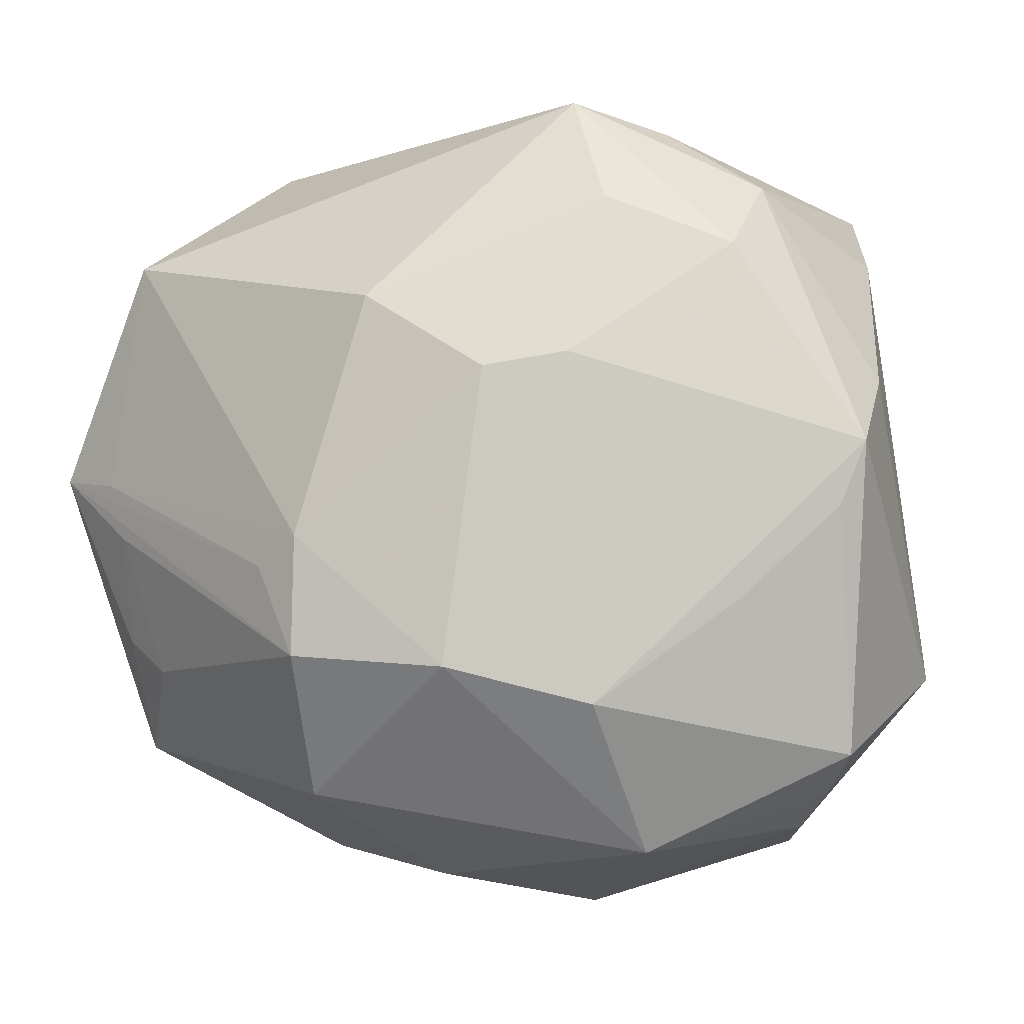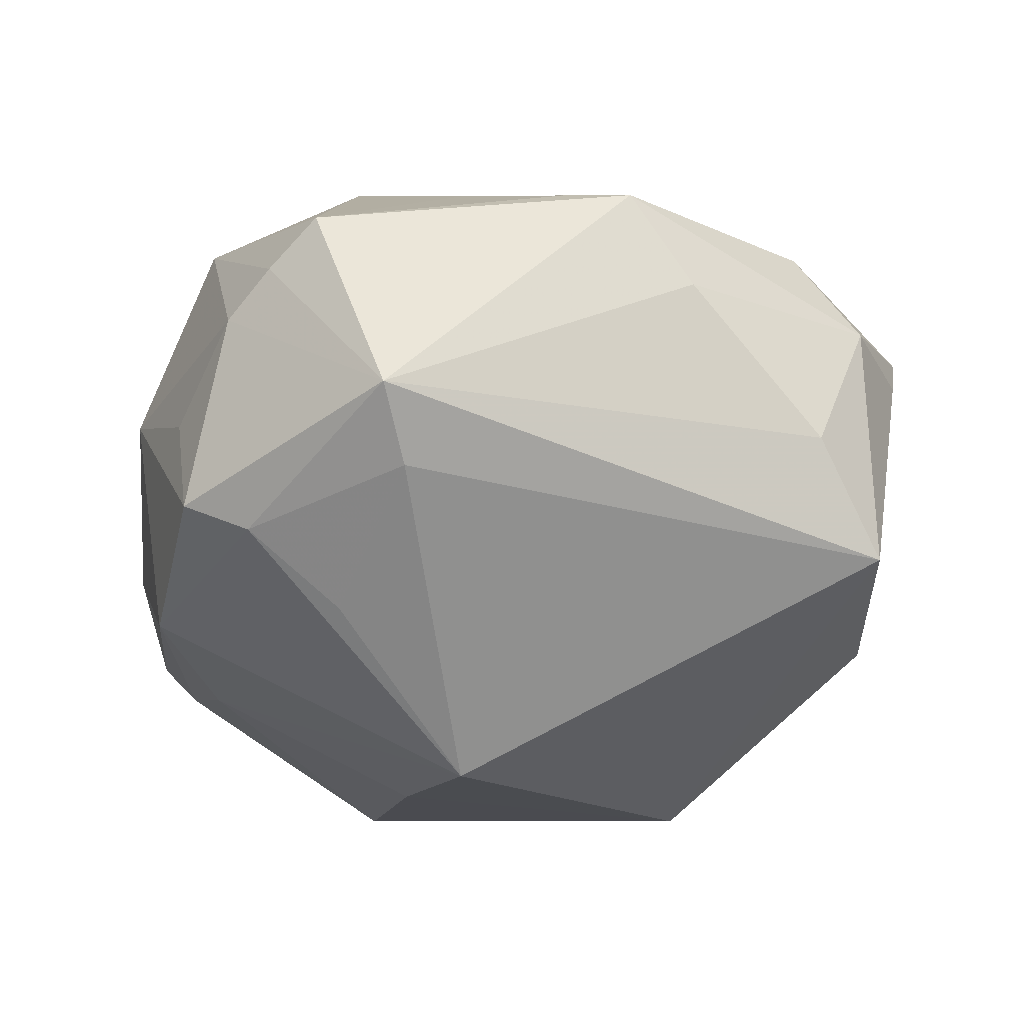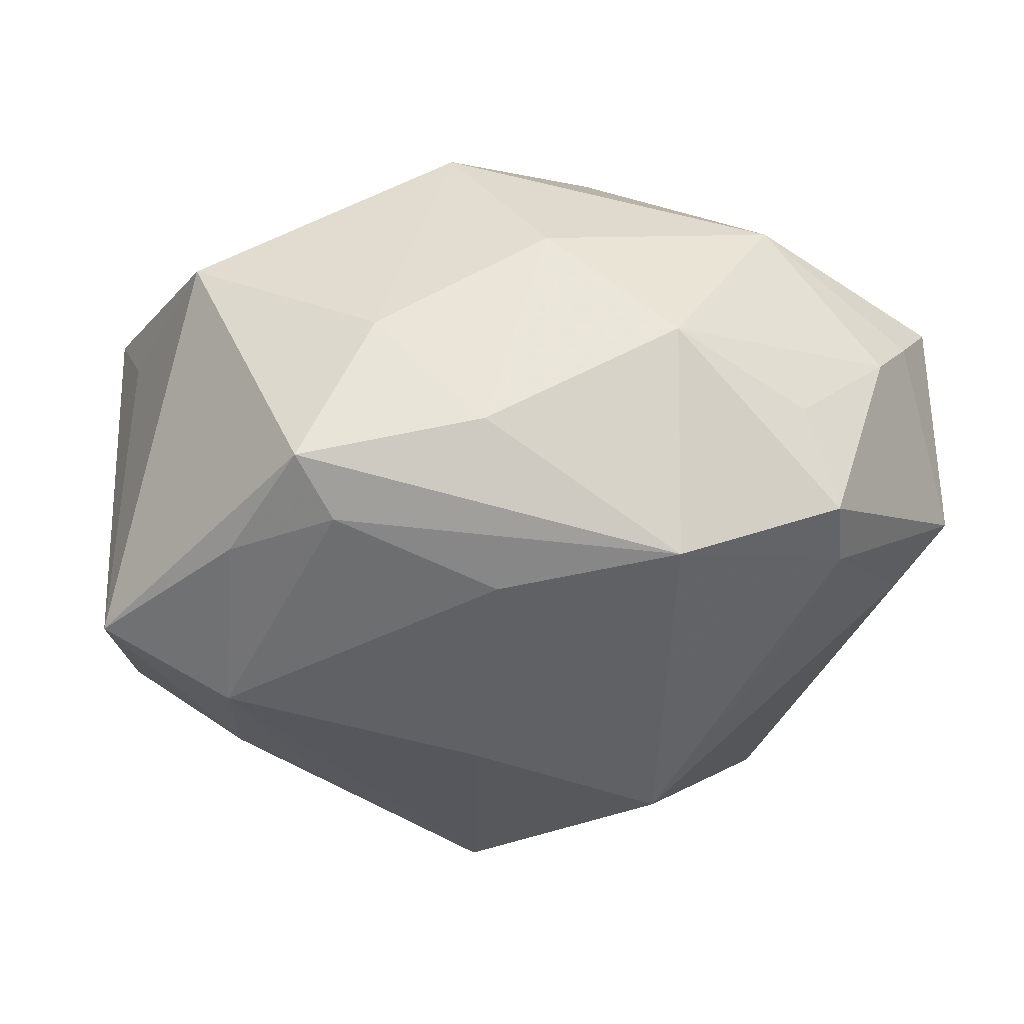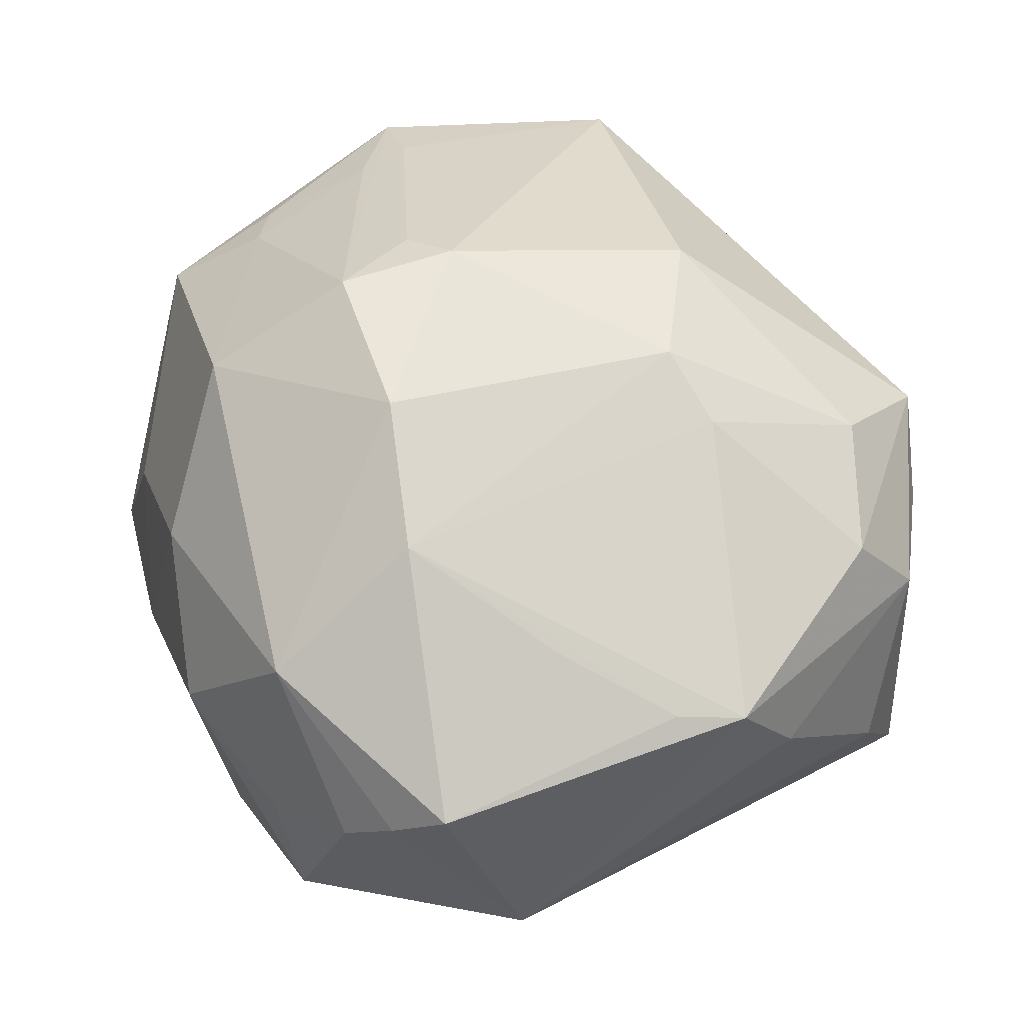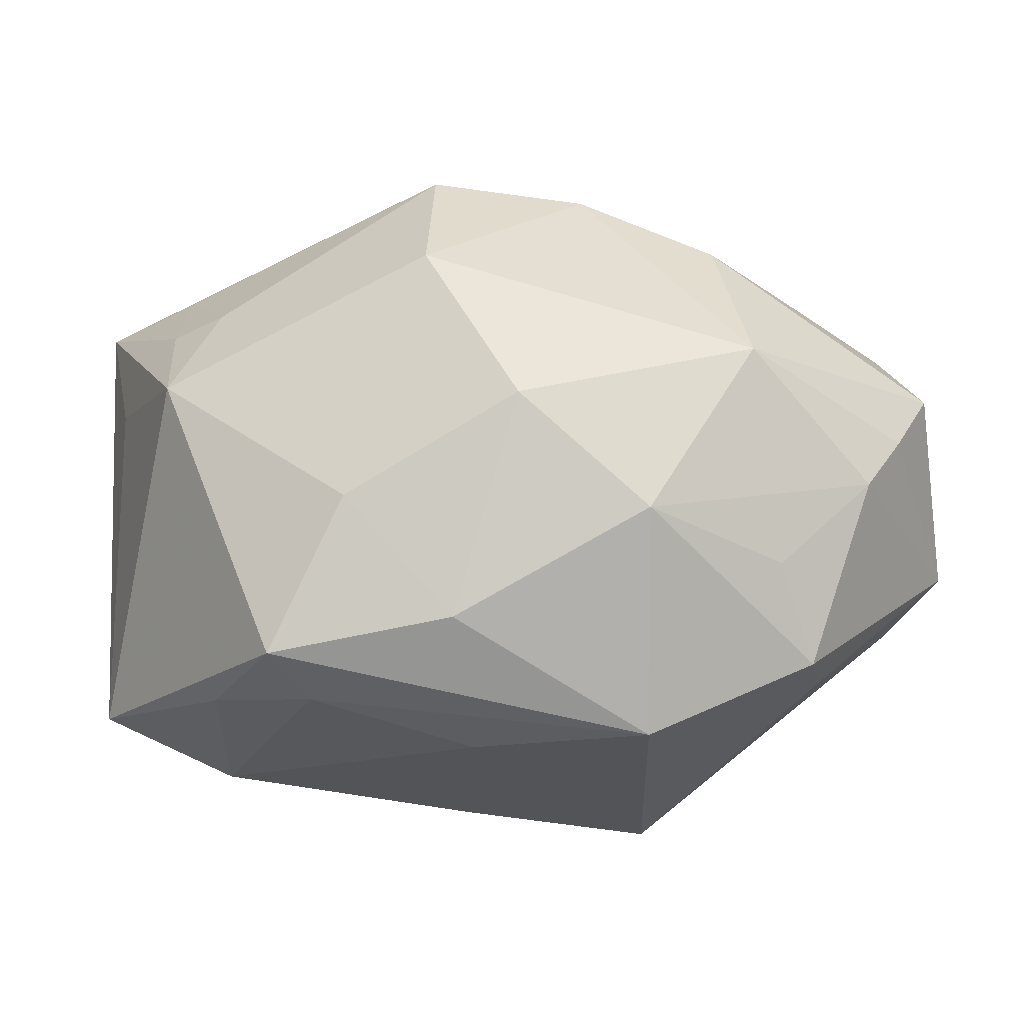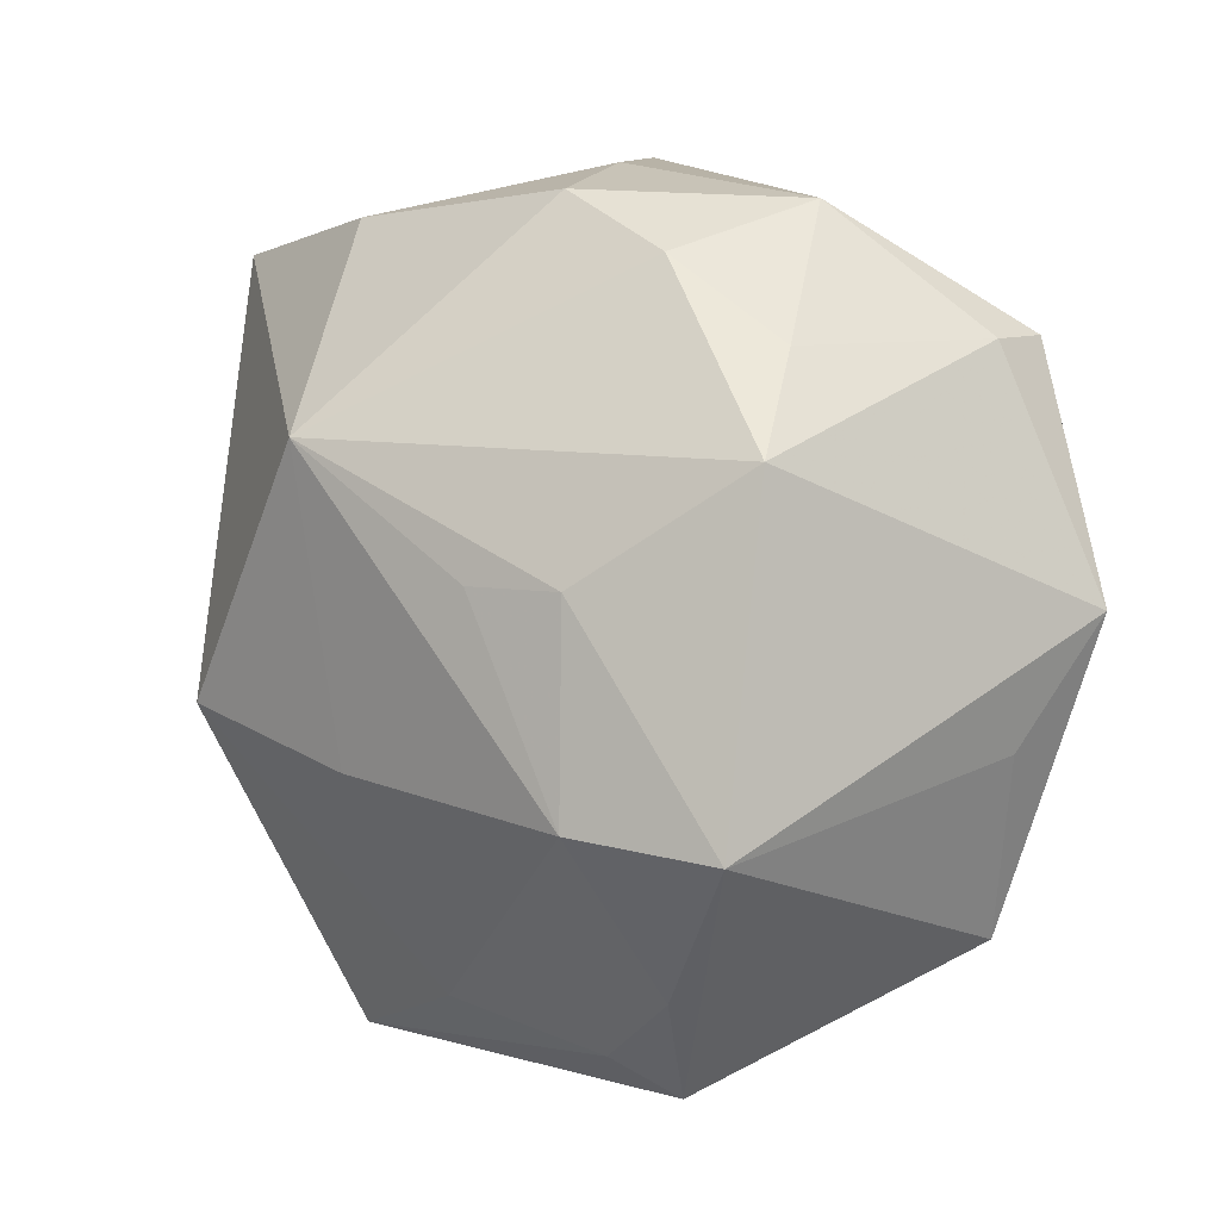
<metadata>
{"format":"obj","ext":"obj","renderer":"f3d","projection":"perspective","resolution":1024,"background":"white","views":[{"elev":-1.6,"azim":22.0,"up":"+Y"},{"elev":-23.3,"azim":82.6,"up":"+Z"},{"elev":-22.9,"azim":-7.9,"up":"+Z"},{"elev":52.6,"azim":66.7,"up":"+Z"},{"elev":3.2,"azim":-3.6,"up":"+Z"},{"elev":7.6,"azim":-126.2,"up":"+Y"}]}
</metadata>
<code>
v -0.02672 -0.03898 -0.01193
v -0.03171 -0.01261 -0.02868
v -0.03214 -0.01749 0.02216
v -0.03739 -0.02639 0.01451
v 0.03997 0.02703 -0.007243
v 0.02165 0.04063 0.008024
v -0.04563 0.003677 0.01974
v 0.04461 0.01326 0.007035
v 0.02075 -0.01976 0.02891
v 0.03926 -0.02969 0.008694
v -0.005675 -0.03251 -0.0226
v 0.04313 0.0001745 0.01735
v -0.04504 -0.0138 -0.02198
v -0.02246 -0.03523 -0.01708
v 0.01804 0.01565 0.02887
v -0.04195 0.01811 -0.01566
v -0.02436 0.03464 -0.01235
v -0.01371 -0.005944 0.03474
v -0.03252 -0.02825 -0.01807
v -0.04345 -0.008379 0.01105
v 0.02544 -0.03809 -0.003206
v 0.04297 -0.02526 0.01291
v 0.01355 0.04343 0.01502
v -0.0381 0.003005 0.02329
v 0.01478 -0.006921 -0.0368
v -0.01232 0.04002 -0.01422
v -0.004994 0.04253 -0.002869
v -0.03607 -0.002876 0.02399
v 0.02892 -0.03709 -0.01368
v -0.002792 0.02176 0.03213
v -0.001468 -0.03914 0.01427
v -0.008191 -0.04188 -0.008091
v -0.01047 -0.02975 0.02829
v 0.01145 -0.0427 0.002845
v -0.03704 0.02708 0.01445
v 0.04087 -0.01557 -0.01319
v 0.01023 0.01414 0.03244
v 0.04637 -0.01825 -0.006793
v 0.01178 -0.03921 -0.02049
v -0.03737 -0.01431 0.01984
v -0.03518 0.02716 0.02136
v 0.02651 -0.02083 -0.02312
v 0.0195 0.03223 0.02189
v -0.02607 0.03919 0.003371
v -0.001639 0.01857 -0.03608
v -0.005185 -0.01091 -0.0333
v -0.008933 -0.01506 0.03671
v -0.03576 0.02697 -0.007934
v -0.02969 0.007179 -0.02696
v 0.03055 -0.03051 -0.01657
v 0.02283 -0.03547 0.01861
v -0.02066 0.00704 -0.03059
v 0.03201 0.02729 0.01768
v 0.04556 0.006752 0.01646
v 0.0119 0.03749 -0.02022
v 0.0353 -0.03357 0.004597
v 0.03537 0.03373 -0.0185
v -0.019 -0.03782 0.003874
v 0.03393 -0.009251 0.02199
v -0.008673 -0.002771 0.03655
v 0.03248 0.03408 0.008809
v 0.006868 -0.01601 0.0346
f 45 57 25
f 4 13 1
f 36 57 38
f 36 25 57
f 16 13 7
f 8 54 38
f 23 30 43
f 38 54 22
f 7 13 20
f 20 4 7
f 13 4 20
f 58 4 1
f 27 44 23
f 27 26 44
f 55 57 45
f 45 26 55
f 26 27 55
f 23 57 55
f 55 27 23
f 50 39 25
f 50 36 38
f 35 16 7
f 44 26 17
f 17 26 45
f 45 16 17
f 13 16 49
f 49 2 13
f 49 16 45
f 25 39 11
f 1 13 19
f 13 2 19
f 54 8 61
f 7 47 18
f 60 47 62
f 60 18 47
f 4 58 33
f 33 51 62
f 62 47 33
f 33 3 4
f 47 3 33
f 41 30 23
f 23 44 41
f 41 60 30
f 41 35 7
f 44 35 41
f 37 43 30
f 37 60 62
f 30 60 37
f 62 51 9
f 51 22 9
f 22 59 9
f 9 37 62
f 25 36 42
f 42 50 25
f 36 50 42
f 51 34 56
f 44 17 48
f 48 17 16
f 48 35 44
f 16 35 48
f 45 2 52
f 52 49 45
f 2 49 52
f 25 11 46
f 46 11 2
f 45 25 46
f 46 2 45
f 2 11 14
f 14 19 2
f 1 19 14
f 14 39 1
f 14 11 39
f 54 61 53
f 23 43 53
f 53 61 23
f 6 57 23
f 23 61 6
f 6 61 57
f 57 61 5
f 5 61 8
f 38 57 5
f 5 8 38
f 7 18 24
f 18 60 24
f 24 41 7
f 60 41 24
f 7 4 40
f 4 3 40
f 28 47 7
f 28 3 47
f 7 40 28
f 28 40 3
f 12 22 54
f 12 59 22
f 54 9 12
f 12 9 59
f 31 33 58
f 51 33 31
f 31 34 51
f 1 39 32
f 39 34 32
f 34 31 32
f 32 58 1
f 32 31 58
f 10 22 51
f 51 56 10
f 38 22 10
f 10 56 38
f 29 34 39
f 39 50 29
f 29 50 38
f 38 56 29
f 43 37 15
f 15 53 43
f 54 53 15
f 15 9 54
f 37 9 15
f 21 56 34
f 34 29 21
f 21 29 56

</code>
